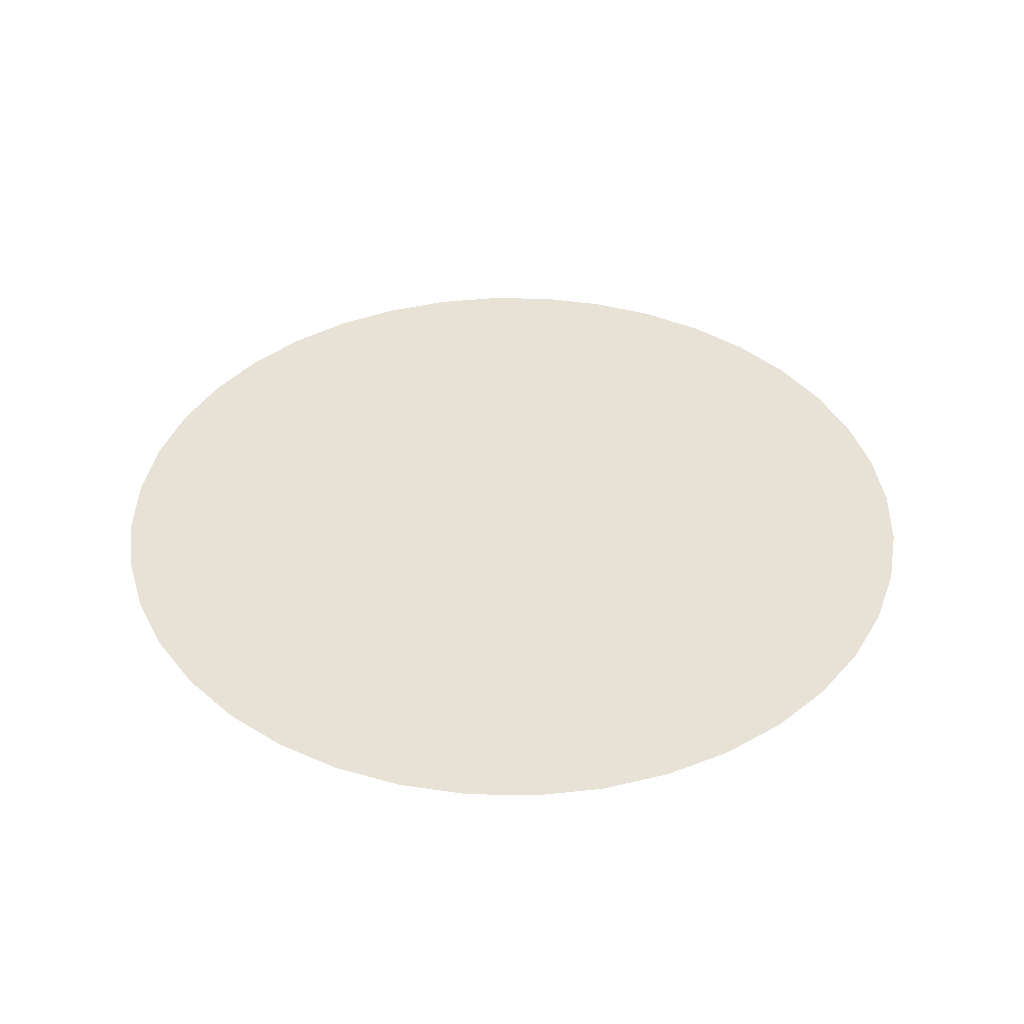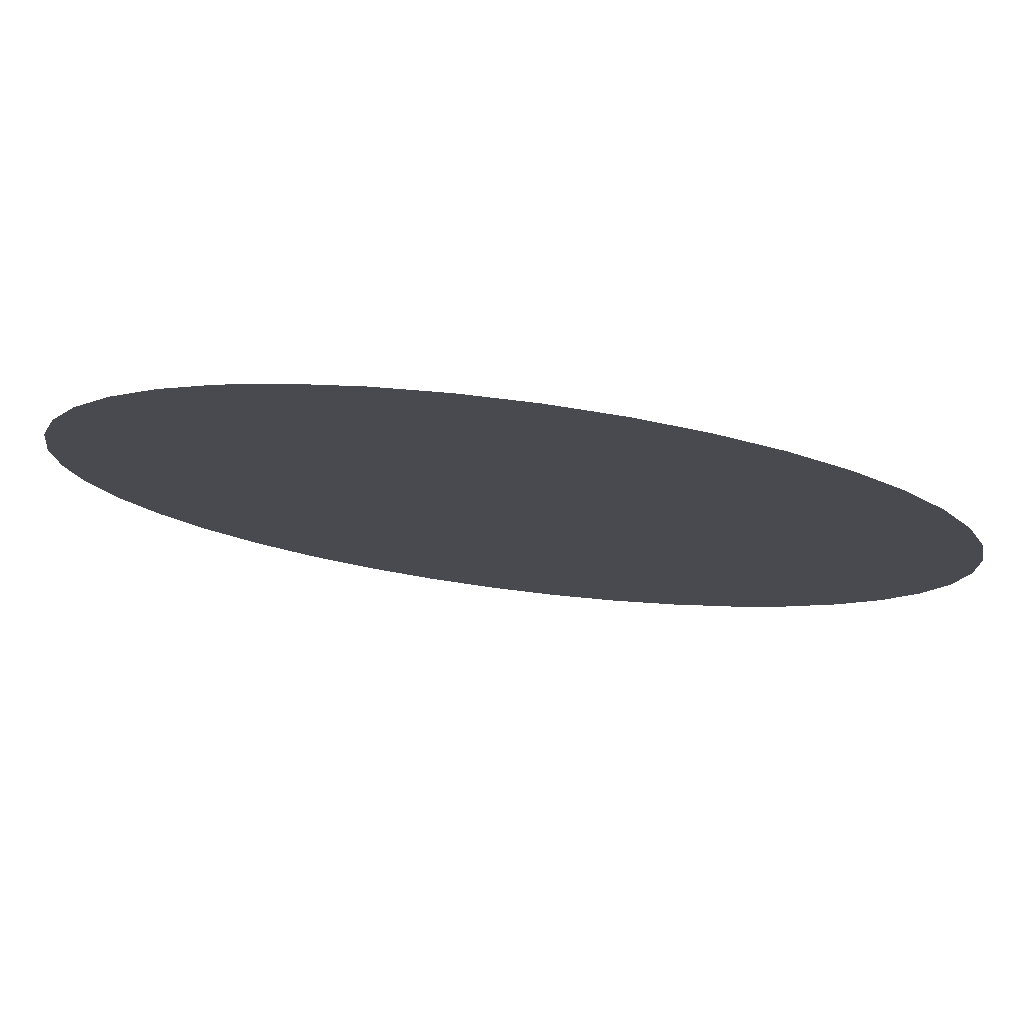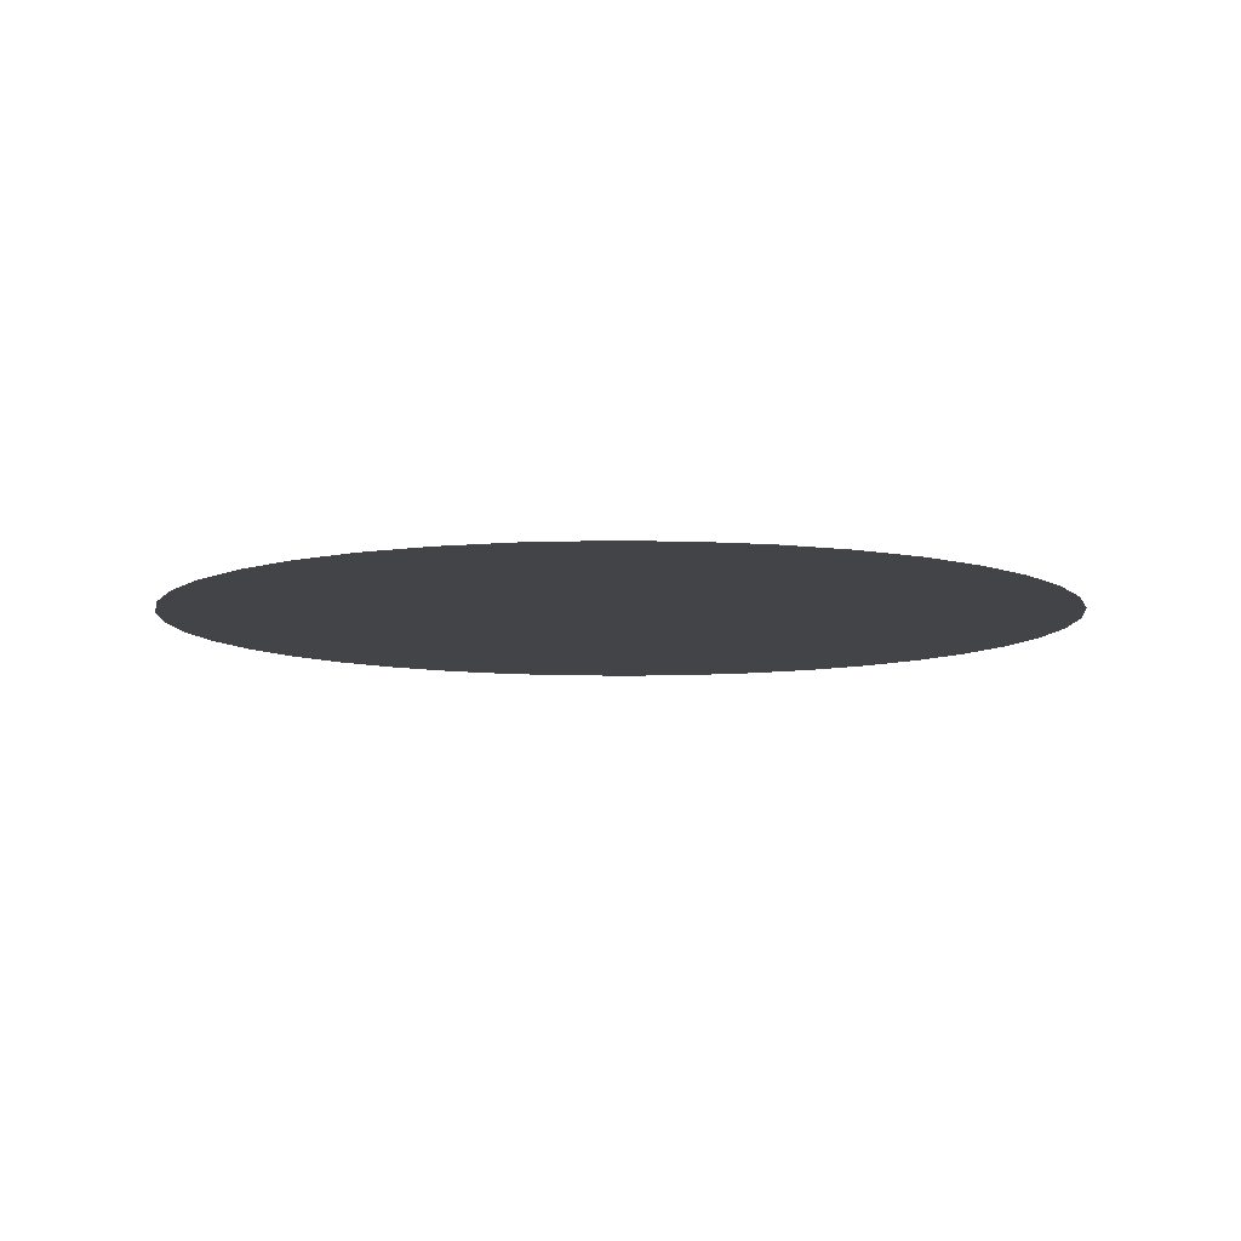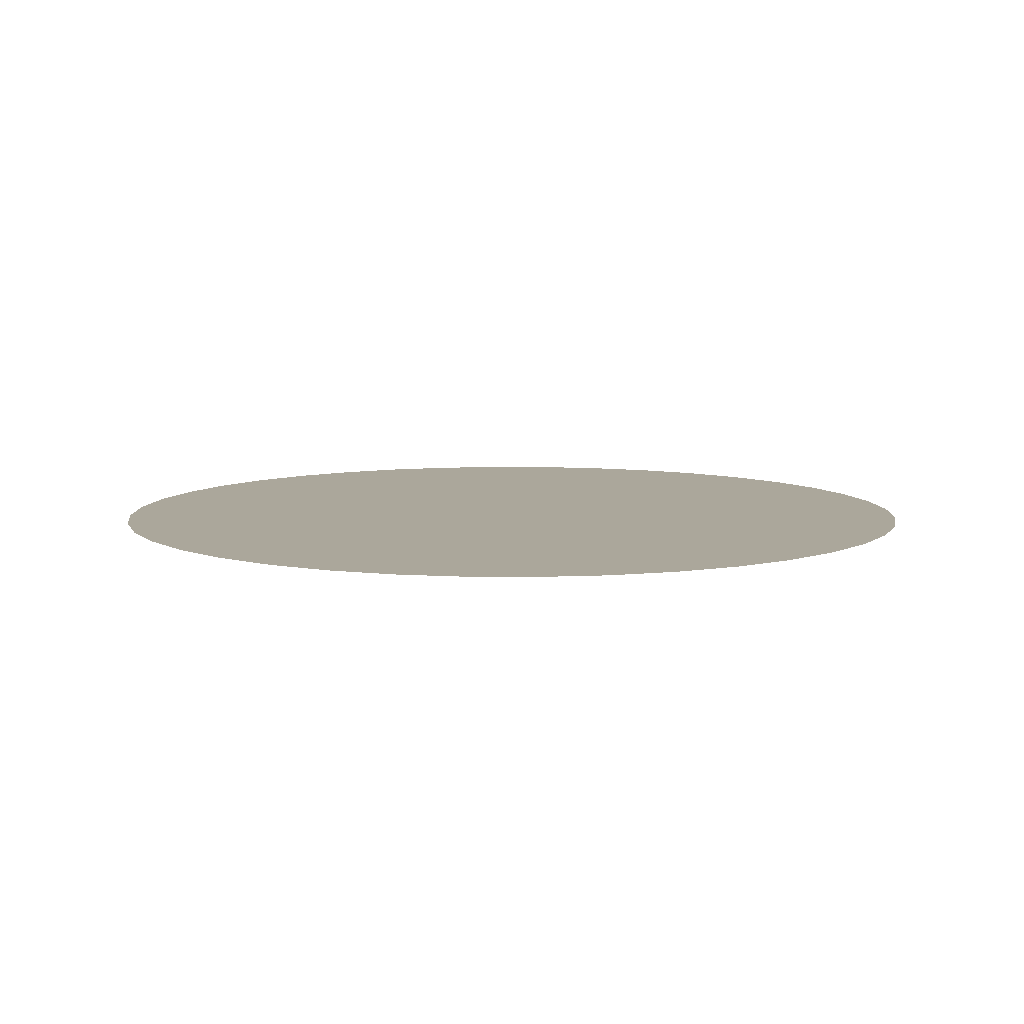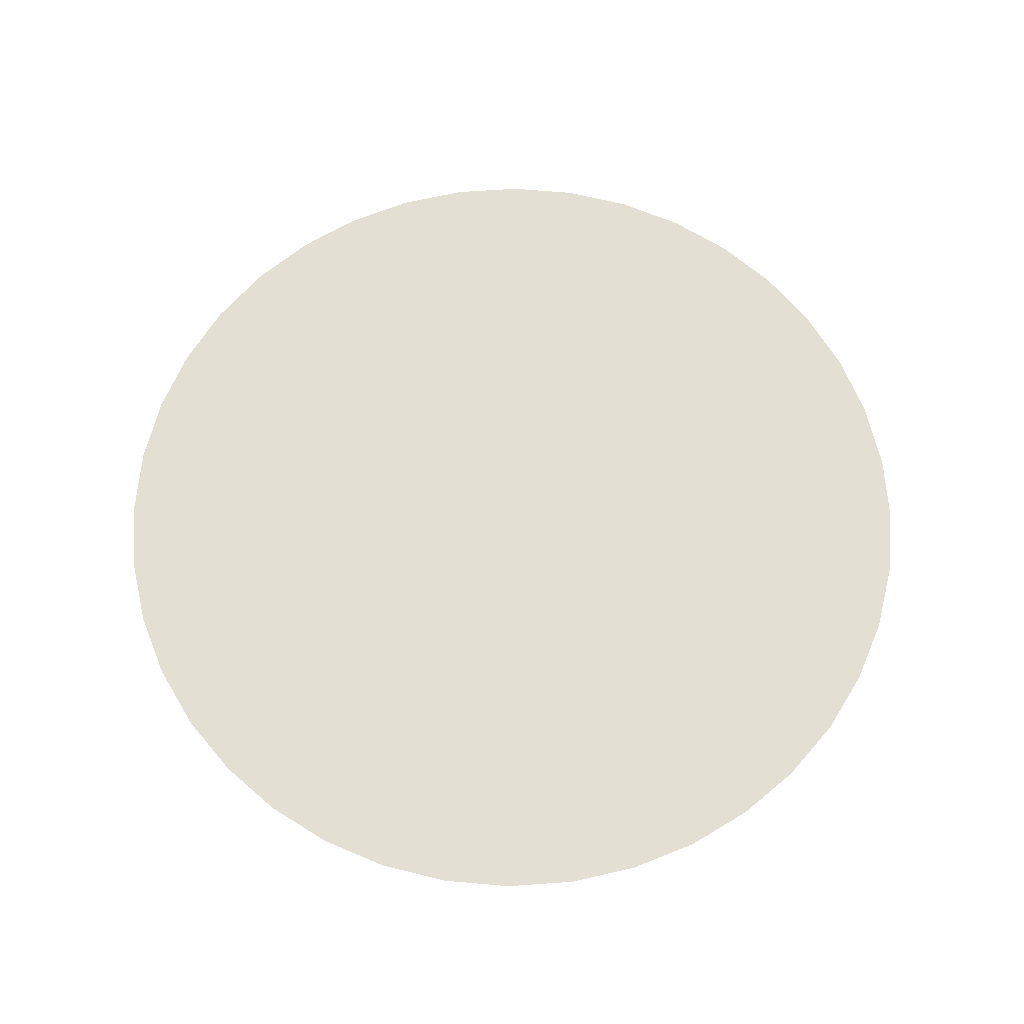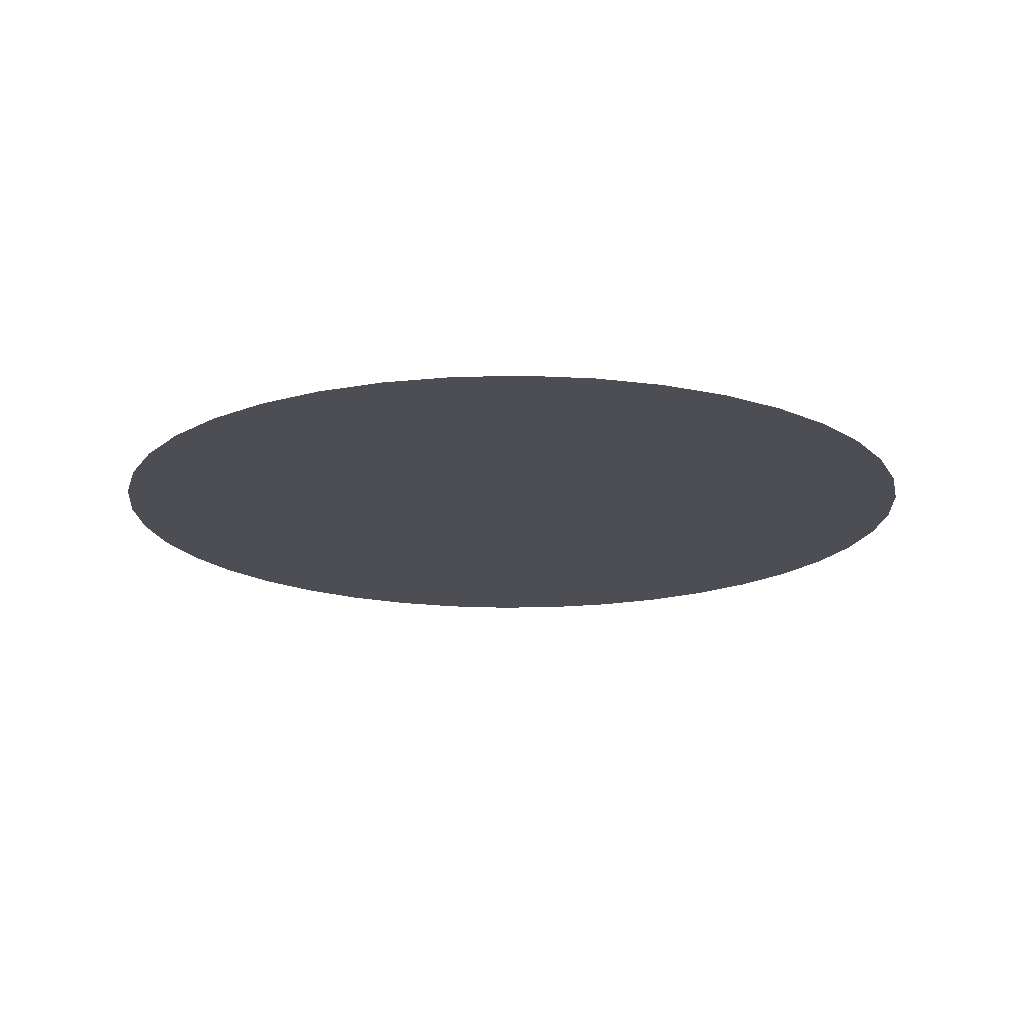
<metadata>
{"format":"obj","ext":"obj","renderer":"f3d","projection":"perspective","resolution":1024,"background":"white","views":[{"elev":40.2,"azim":-162.1,"up":"+Y"},{"elev":78.6,"azim":7.2,"up":"+Z"},{"elev":-8.2,"azim":40.8,"up":"+Y"},{"elev":8.1,"azim":89.9,"up":"+Y"},{"elev":66.5,"azim":-5.5,"up":"+Y"},{"elev":-17.3,"azim":-106.5,"up":"+Y"}]}
</metadata>
<code>
o #ID203
v -0.06532 -0.4675 -0.3344
v 0.00566 -0.4675 -0.000454
v -0.1167 -0.4675 -0.3192
v -0.1167 -0.4675 -0.3192
v 0.00566 -0.4675 -0.000454
v -0.06532 -0.4675 -0.3344
v -0.01221 -0.4675 -0.3414
v -0.01221 -0.4675 -0.3414
v -0.165 -0.4675 -0.2961
v -0.165 -0.4675 -0.2961
v 0.04135 -0.4675 -0.34
v 0.04135 -0.4675 -0.34
v -0.2092 -0.4675 -0.2658
v -0.2092 -0.4675 -0.2658
v 0.09402 -0.4675 -0.3302
v 0.09402 -0.4675 -0.3302
v -0.2481 -0.4675 -0.2289
v -0.2481 -0.4675 -0.2289
v 0.1445 -0.4675 -0.3123
v 0.1445 -0.4675 -0.3123
v -0.2807 -0.4675 -0.1864
v -0.2807 -0.4675 -0.1864
v 0.1916 -0.4675 -0.2868
v 0.1916 -0.4675 -0.2868
v -0.3062 -0.4675 -0.1393
v -0.3062 -0.4675 -0.1393
v 0.2341 -0.4675 -0.2542
v 0.2341 -0.4675 -0.2542
v -0.3241 -0.4675 -0.08882
v -0.3241 -0.4675 -0.08882
v 0.271 -0.4675 -0.2153
v 0.271 -0.4675 -0.2153
v -0.3339 -0.4675 -0.03614
v -0.3339 -0.4675 -0.03614
v 0.3013 -0.4675 -0.1712
v 0.3013 -0.4675 -0.1712
v -0.3353 -0.4675 0.01741
v -0.3353 -0.4675 0.01741
v 0.3244 -0.4675 -0.1228
v 0.3244 -0.4675 -0.1228
v -0.3283 -0.4675 0.07053
v -0.3283 -0.4675 0.07053
v 0.3396 -0.4675 -0.07144
v 0.3396 -0.4675 -0.07144
v -0.3131 -0.4675 0.1219
v -0.3131 -0.4675 0.1219
v 0.3466 -0.4675 -0.01832
v 0.3466 -0.4675 -0.01832
v -0.29 -0.4675 0.1702
v -0.29 -0.4675 0.1702
v 0.3452 -0.4675 0.03523
v 0.3452 -0.4675 0.03523
v -0.2597 -0.4675 0.2144
v -0.2597 -0.4675 0.2144
v 0.3354 -0.4675 0.08791
v 0.3354 -0.4675 0.08791
v -0.2228 -0.4675 0.2533
v -0.2228 -0.4675 0.2533
v 0.3175 -0.4675 0.1384
v 0.3175 -0.4675 0.1384
v -0.1803 -0.4675 0.2859
v -0.1803 -0.4675 0.2859
v 0.292 -0.4675 0.1855
v 0.292 -0.4675 0.1855
v -0.1332 -0.4675 0.3114
v -0.1332 -0.4675 0.3114
v 0.2594 -0.4675 0.228
v 0.2594 -0.4675 0.228
v -0.0827 -0.4675 0.3293
v -0.0827 -0.4675 0.3293
v 0.2205 -0.4675 0.2649
v 0.2205 -0.4675 0.2649
v -0.03003 -0.4675 0.3391
v -0.03003 -0.4675 0.3391
v 0.1764 -0.4675 0.2952
v 0.1764 -0.4675 0.2952
v 0.02353 -0.4675 0.3405
v 0.02353 -0.4675 0.3405
v 0.128 -0.4675 0.3183
v 0.128 -0.4675 0.3183
v 0.07664 -0.4675 0.3335
v 0.07664 -0.4675 0.3335
f 1 2 3
f 7 2 1
f 3 2 9
f 7 11 2
f 9 2 13
f 11 15 2
f 13 2 17
f 15 19 2
f 17 2 21
f 19 23 2
f 21 2 25
f 23 27 2
f 25 2 29
f 27 31 2
f 29 2 33
f 31 35 2
f 33 2 37
f 35 39 2
f 37 2 41
f 39 43 2
f 2 45 41
f 43 47 2
f 2 49 45
f 2 47 51
f 2 53 49
f 2 51 55
f 2 57 53
f 2 55 59
f 2 61 57
f 2 59 63
f 2 65 61
f 2 63 67
f 2 69 65
f 2 67 71
f 2 73 69
f 2 71 75
f 2 77 73
f 2 75 79
f 2 81 77
f 2 79 81
f 4 5 6
f 6 5 8
f 10 5 4
f 5 12 8
f 14 5 10
f 5 16 12
f 18 5 14
f 5 20 16
f 22 5 18
f 5 24 20
f 26 5 22
f 5 28 24
f 30 5 26
f 5 32 28
f 34 5 30
f 5 36 32
f 38 5 34
f 5 40 36
f 42 5 38
f 5 44 40
f 42 46 5
f 5 48 44
f 46 50 5
f 52 48 5
f 50 54 5
f 56 52 5
f 54 58 5
f 60 56 5
f 58 62 5
f 64 60 5
f 62 66 5
f 68 64 5
f 66 70 5
f 72 68 5
f 70 74 5
f 76 72 5
f 74 78 5
f 80 76 5
f 78 82 5
f 82 80 5

</code>
